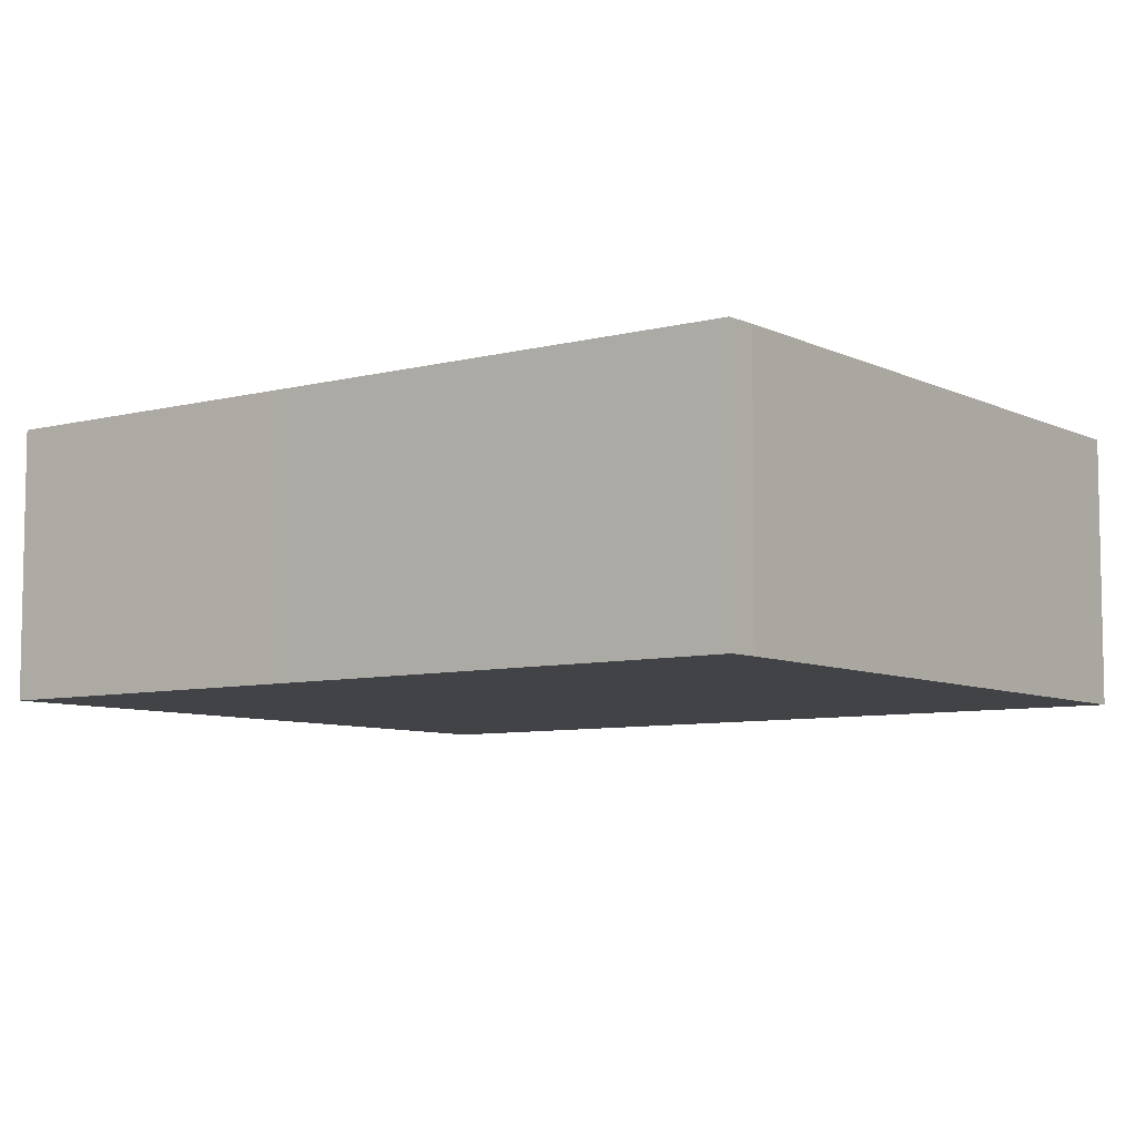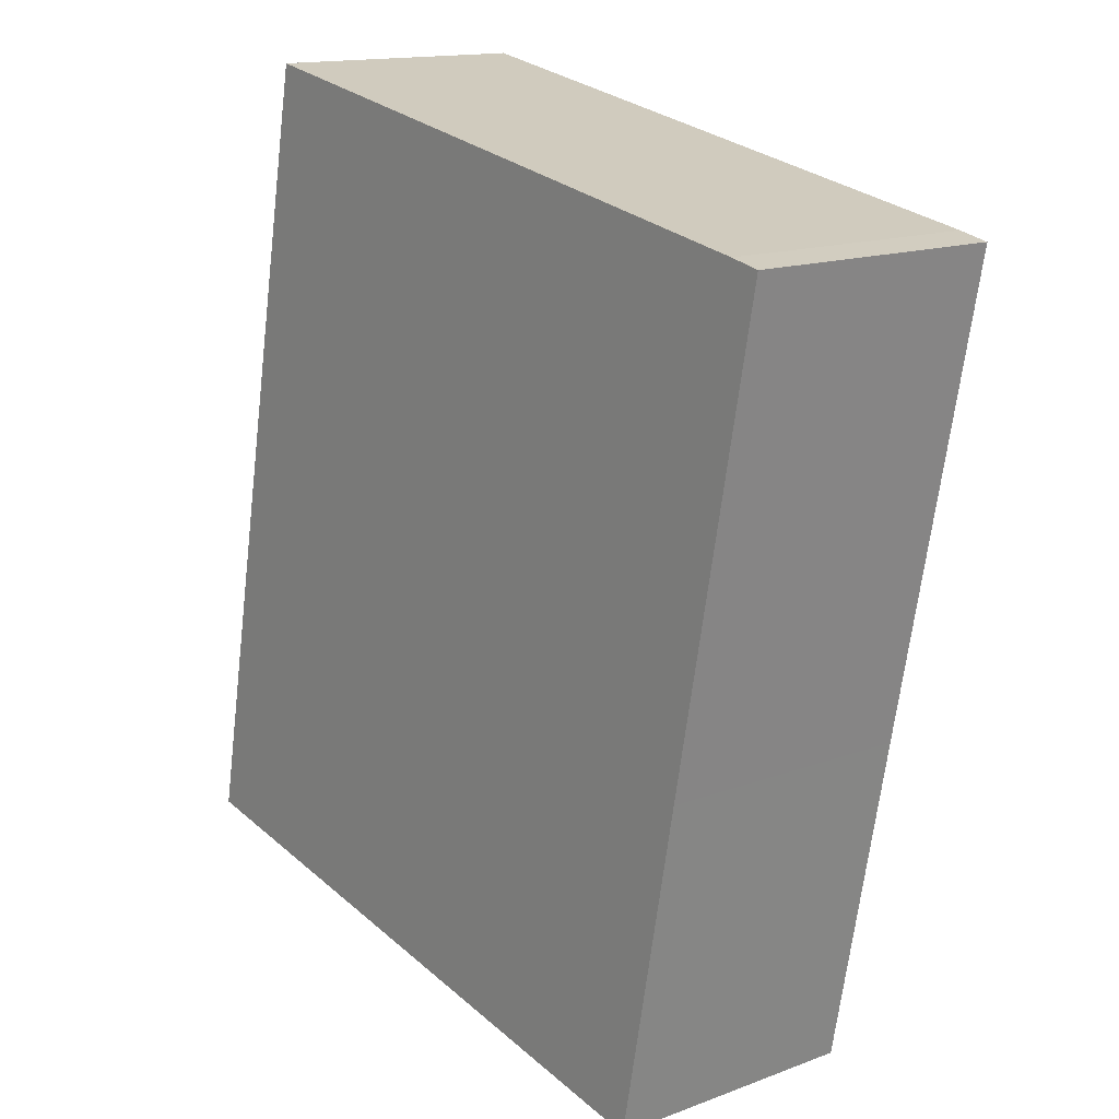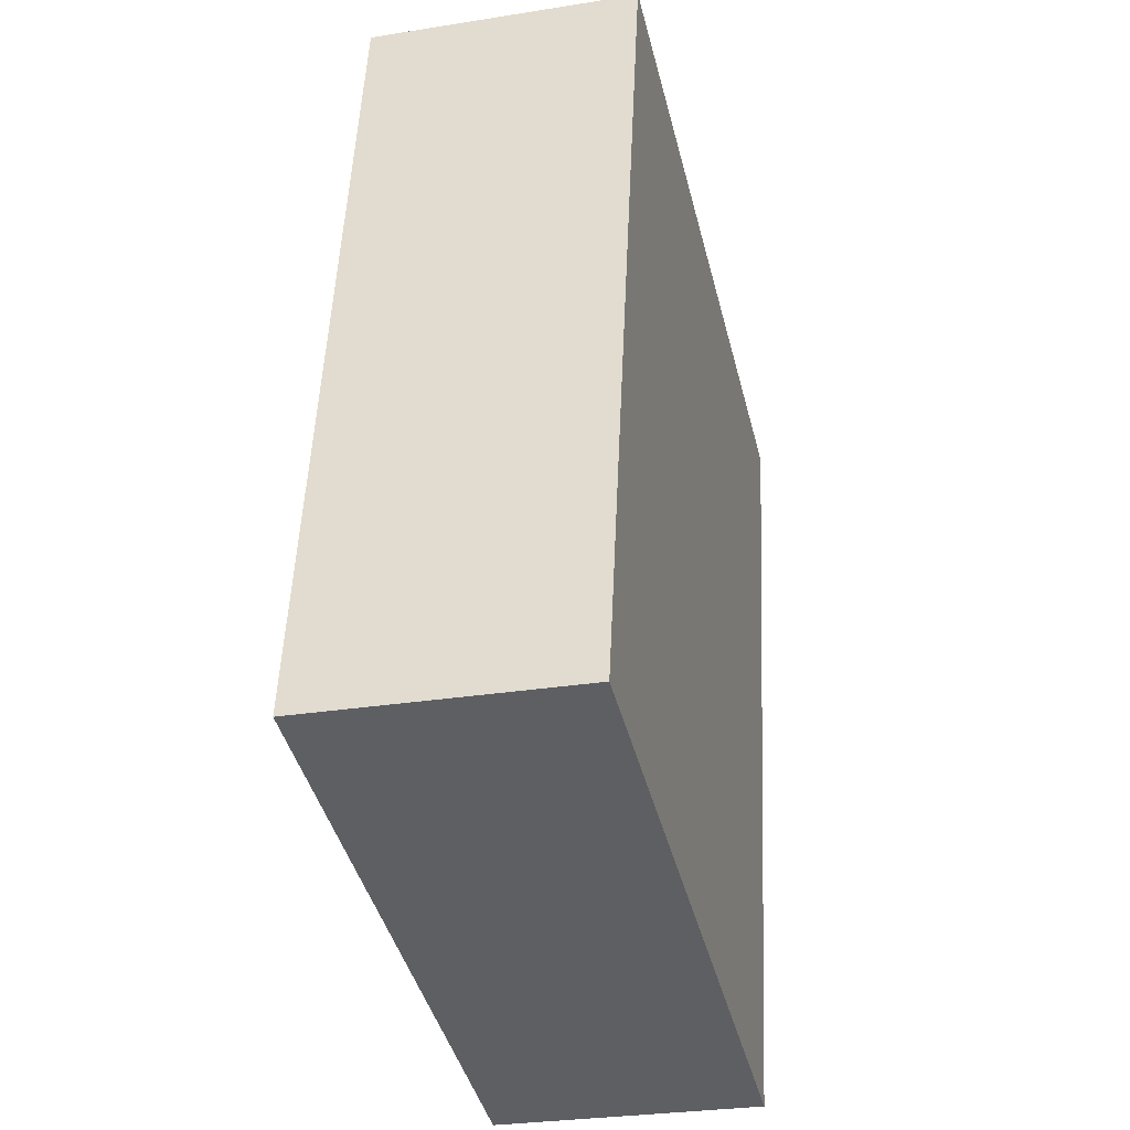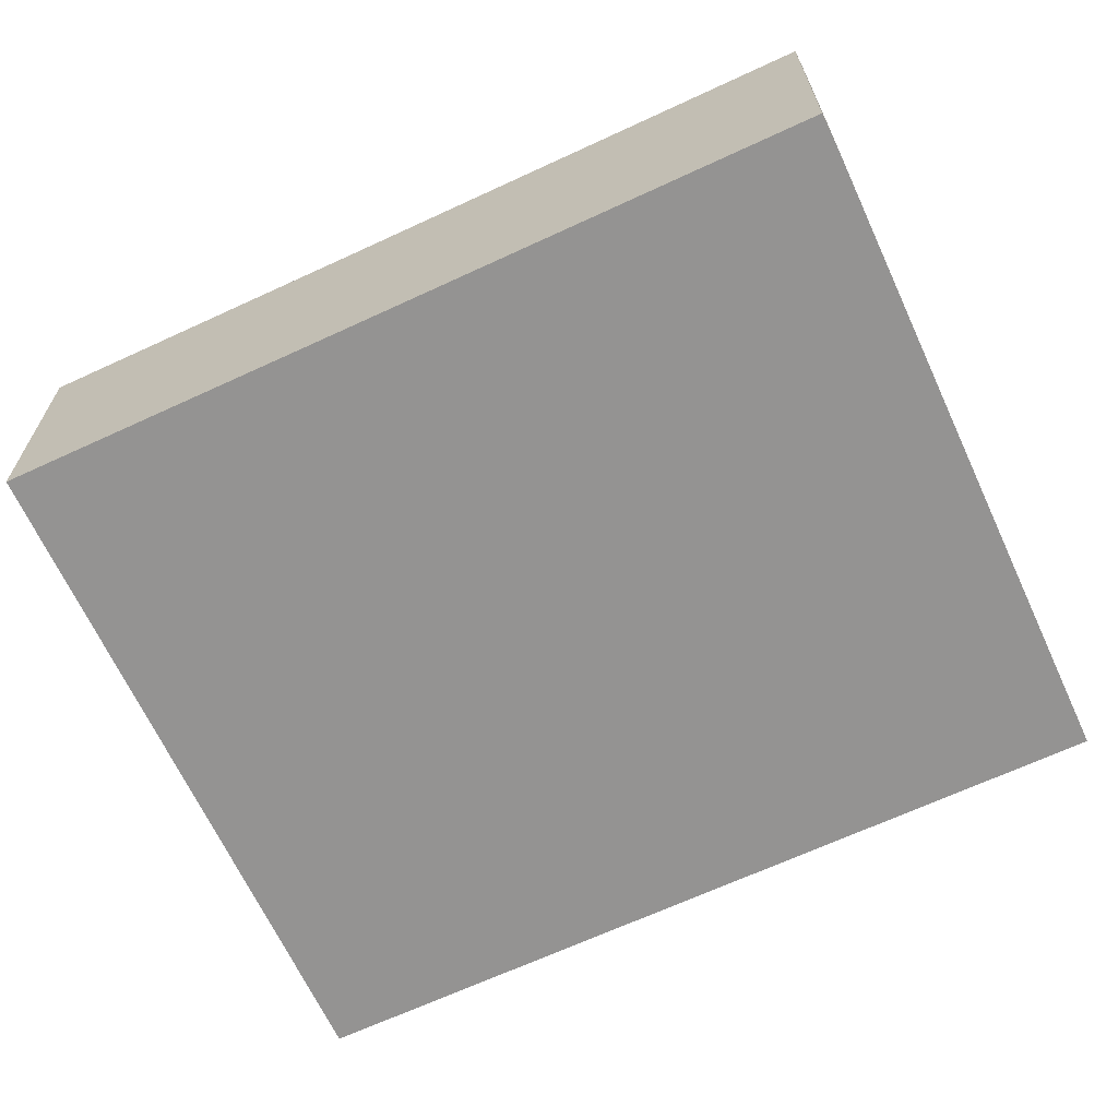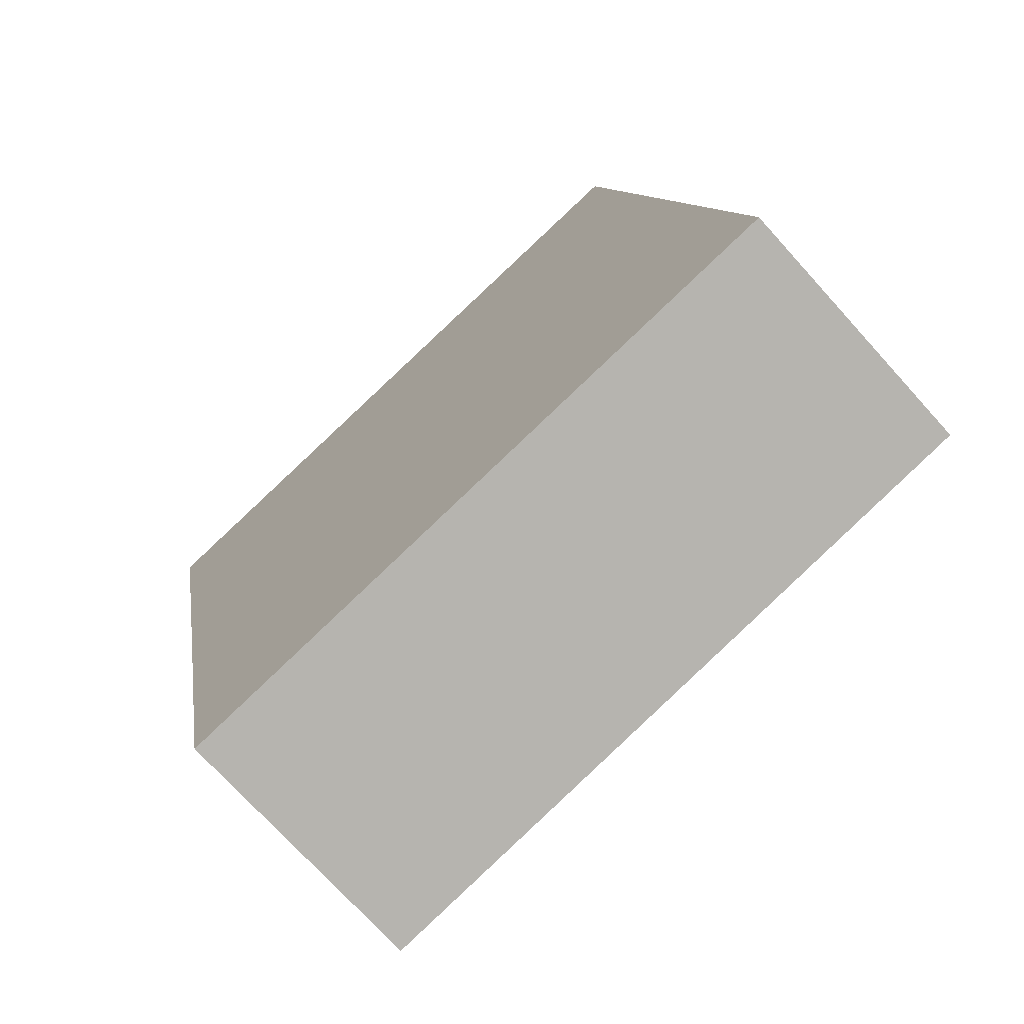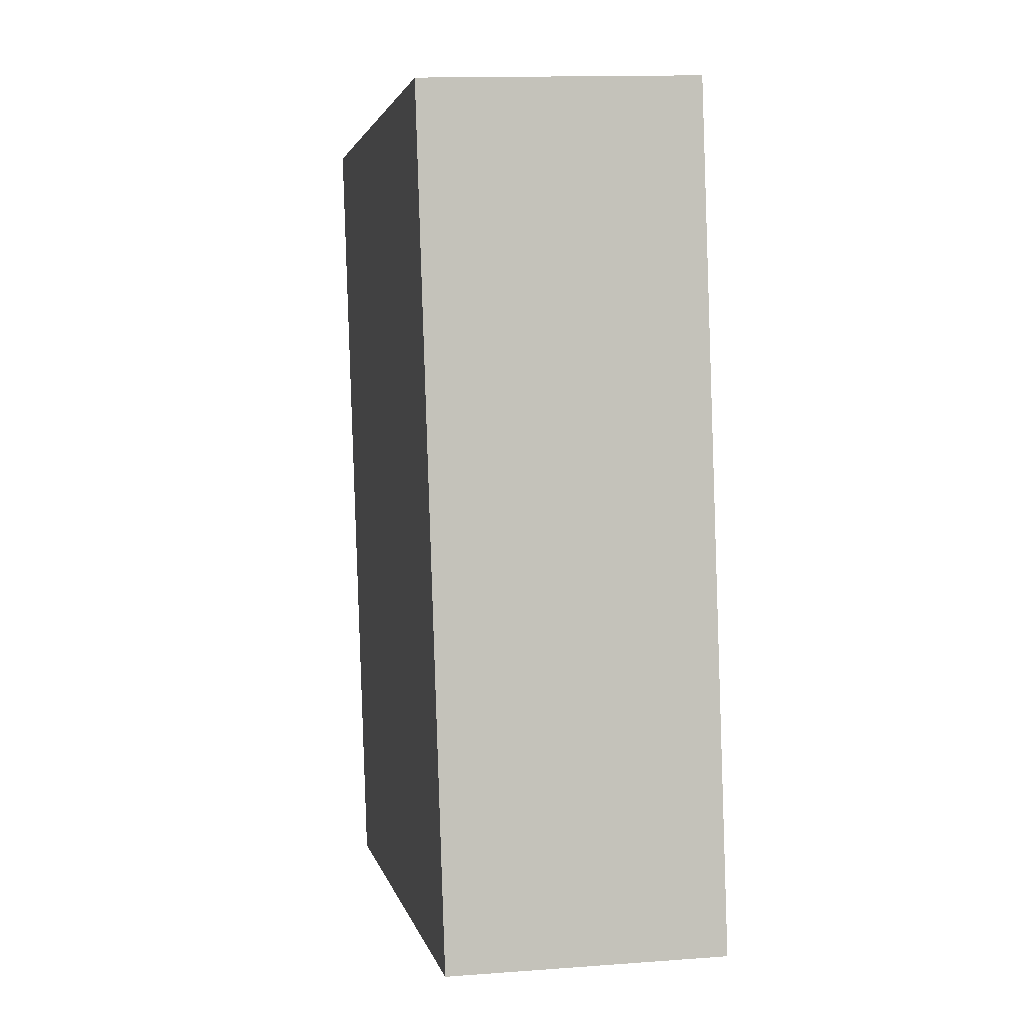
<metadata>
{"format":"obj","ext":"obj","renderer":"f3d","projection":"perspective","resolution":1024,"background":"white","views":[{"elev":-7.3,"azim":-64.2,"up":"+Y"},{"elev":14.7,"azim":-129.0,"up":"+Z"},{"elev":-28.7,"azim":103.5,"up":"+Z"},{"elev":-66.8,"azim":-76.0,"up":"+Y"},{"elev":-72.7,"azim":42.1,"up":"+Z"},{"elev":13.3,"azim":80.2,"up":"+Z"}]}
</metadata>
<code>
v  0.597 5.116 0.129
v  1.757 5.116 -9.054
v  0 5.116 3.133e-16
v  2.997 5.116 -15.51
v  15.82 5.116 -12.99
v  12.84 5.116 2.432
v  15.82 7.955e-16 -12.99
v  2.997 9.494e-16 -15.51
v  1.757 5.544e-16 -9.054
v  0 0 0
v  0.597 -7.899e-18 0.129
v  12.84 -1.489e-16 2.432
g defaultobject
f 1 2 3
f 2 1 4
f 4 1 5
f 5 1 6
f 7 4 5
f 4 7 8
f 8 2 4
f 2 8 9
f 2 9 3
f 3 9 10
f 10 1 3
f 1 10 11
f 11 6 1
f 6 11 12
f 12 5 6
f 5 12 7
f 9 11 10
f 11 9 12
f 12 9 8
f 12 8 7

</code>
